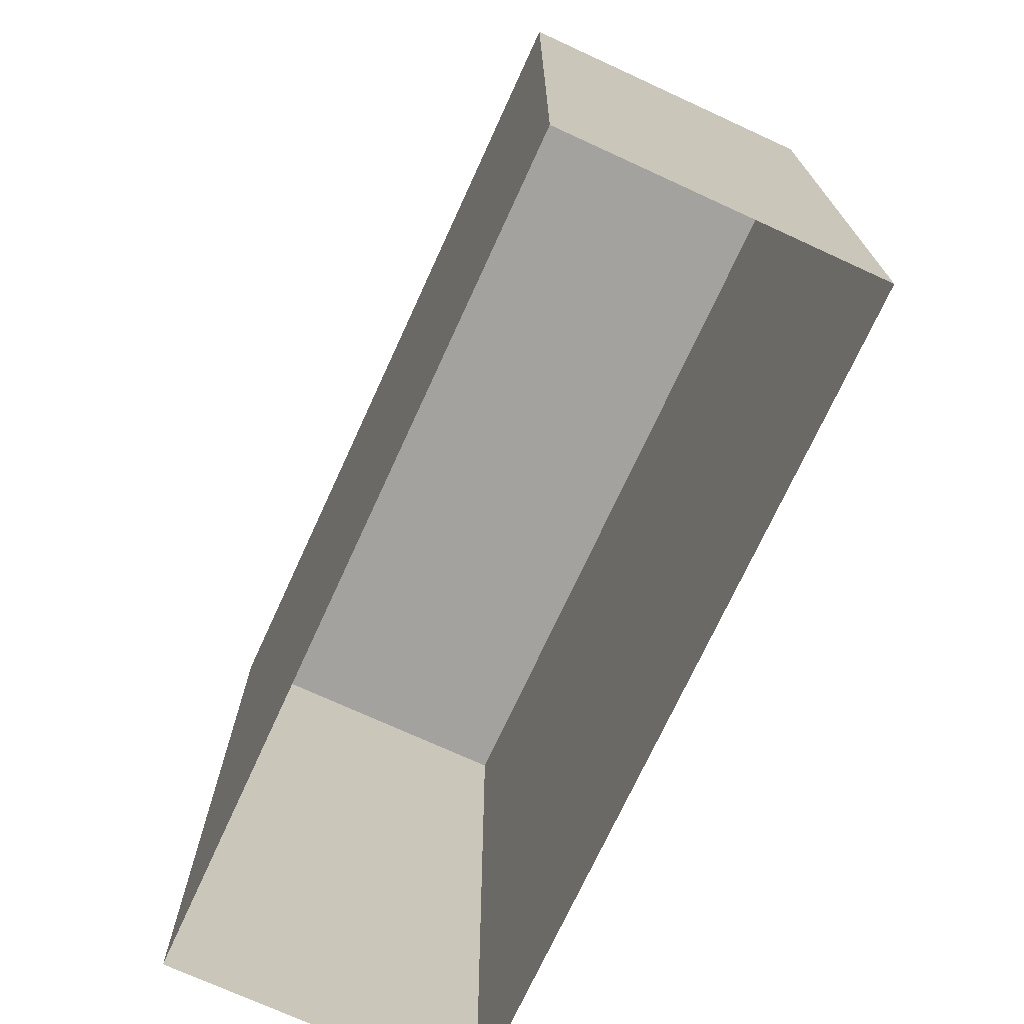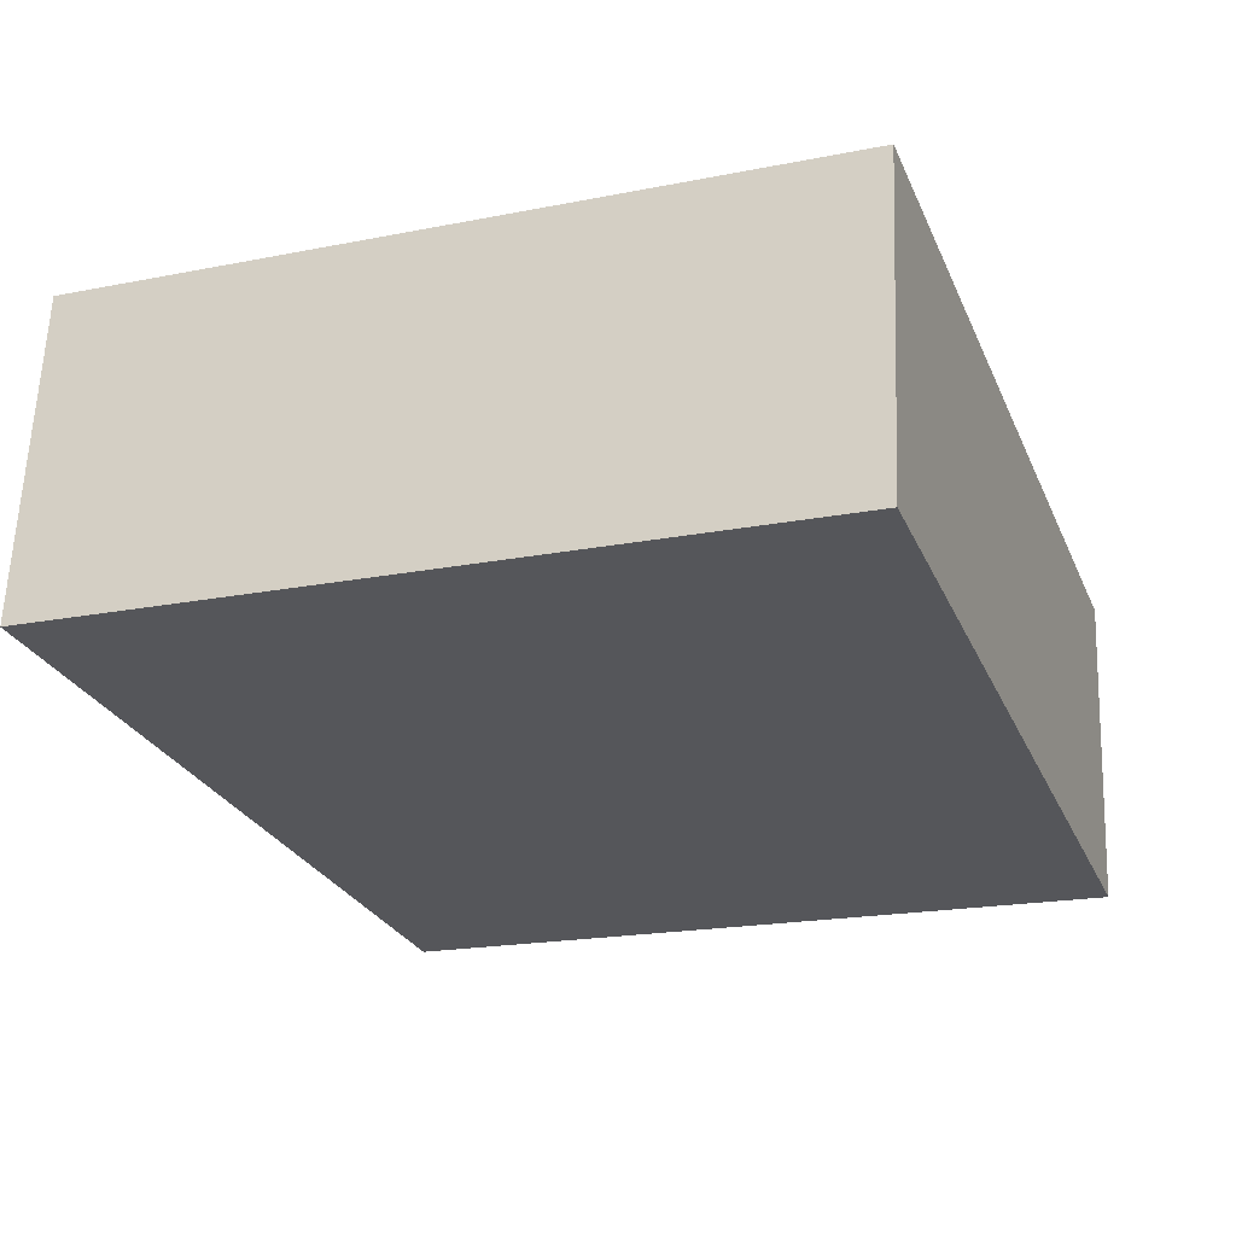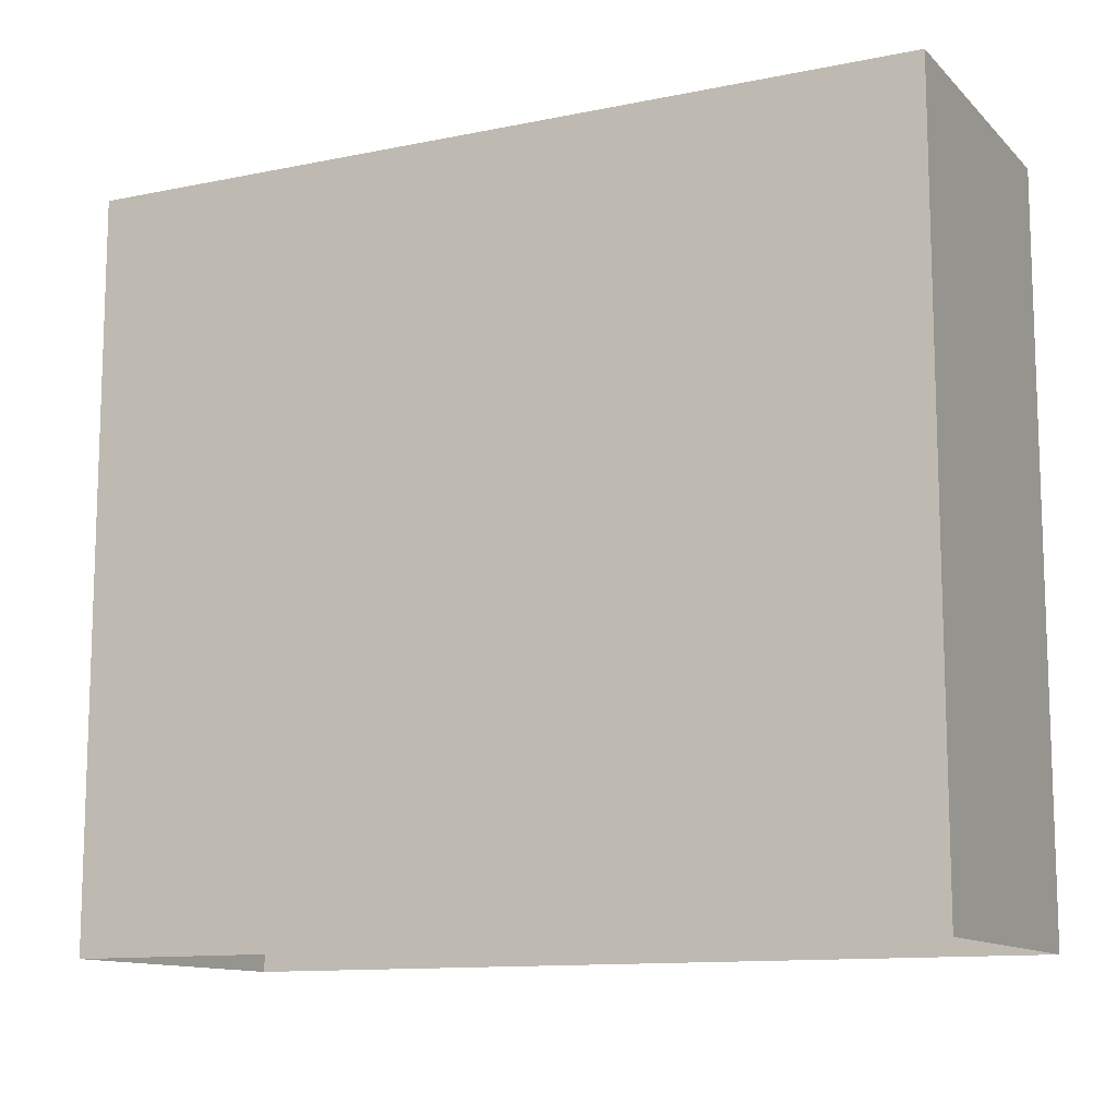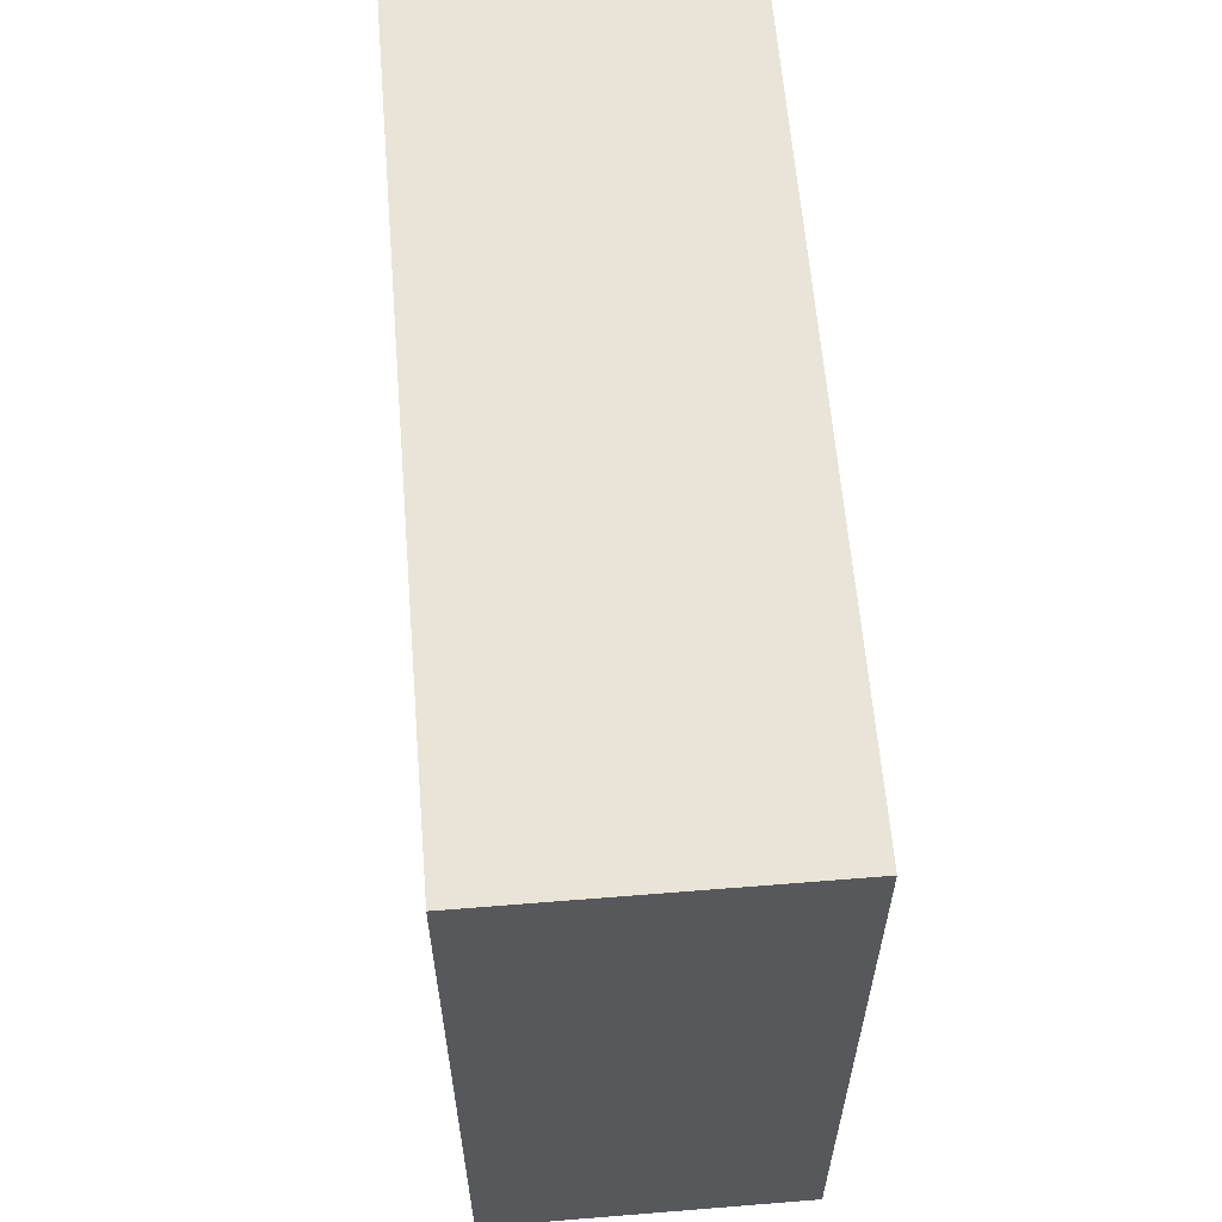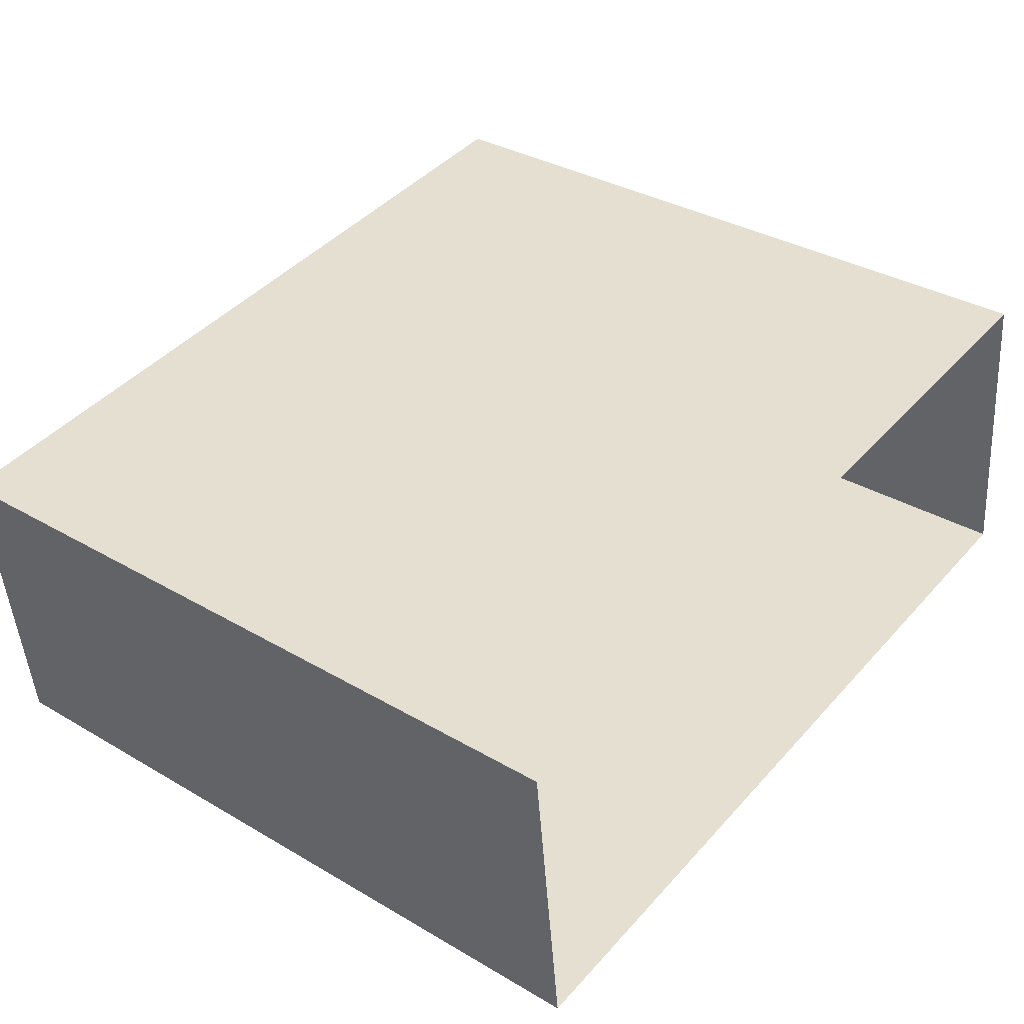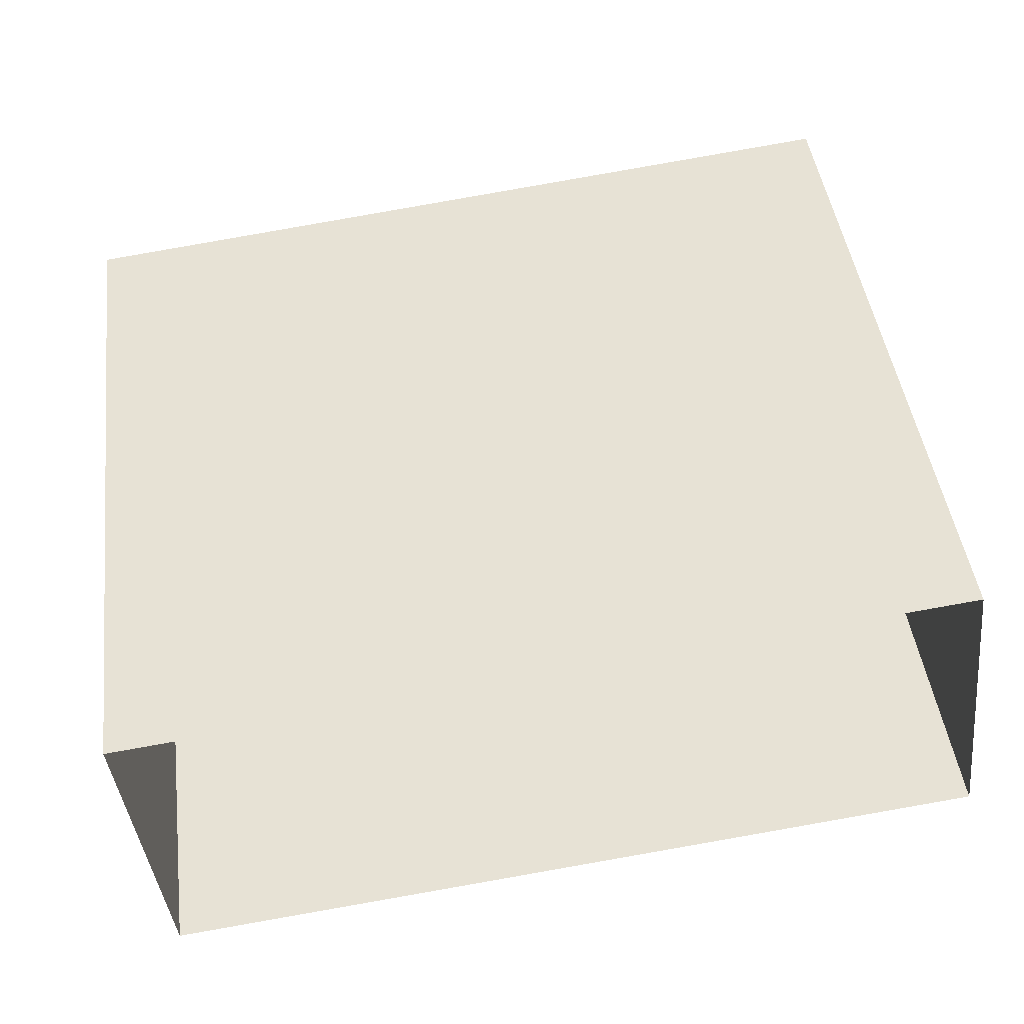
<metadata>
{"format":"obj","ext":"obj","renderer":"f3d","projection":"perspective","resolution":1024,"background":"white","views":[{"elev":-72.4,"azim":-121.2,"up":"+Z"},{"elev":-19.7,"azim":-69.9,"up":"+Y"},{"elev":-11.8,"azim":-160.3,"up":"+Z"},{"elev":61.2,"azim":-101.3,"up":"+Z"},{"elev":34.4,"azim":128.3,"up":"+Y"},{"elev":45.6,"azim":172.6,"up":"+Y"}]}
</metadata>
<code>
v -8.925e+04 -9.928e+04 7.136
v -8.924e+04 -9.928e+04 7.135
v -8.924e+04 -9.928e+04 7.135
v -8.925e+04 -9.928e+04 7.136
v -8.925e+04 -9.928e+04 14.23
v -8.925e+04 -9.928e+04 14.23
v -8.924e+04 -9.928e+04 14.23
v -8.924e+04 -9.928e+04 14.23
f 1 2 3
f 4 1 3
f 5 6 7
f 8 5 7
f 7 4 3
f 7 6 4
f 5 1 4
f 6 5 4
f 7 3 2
f 8 7 2
f 8 2 1
f 5 8 1

</code>
